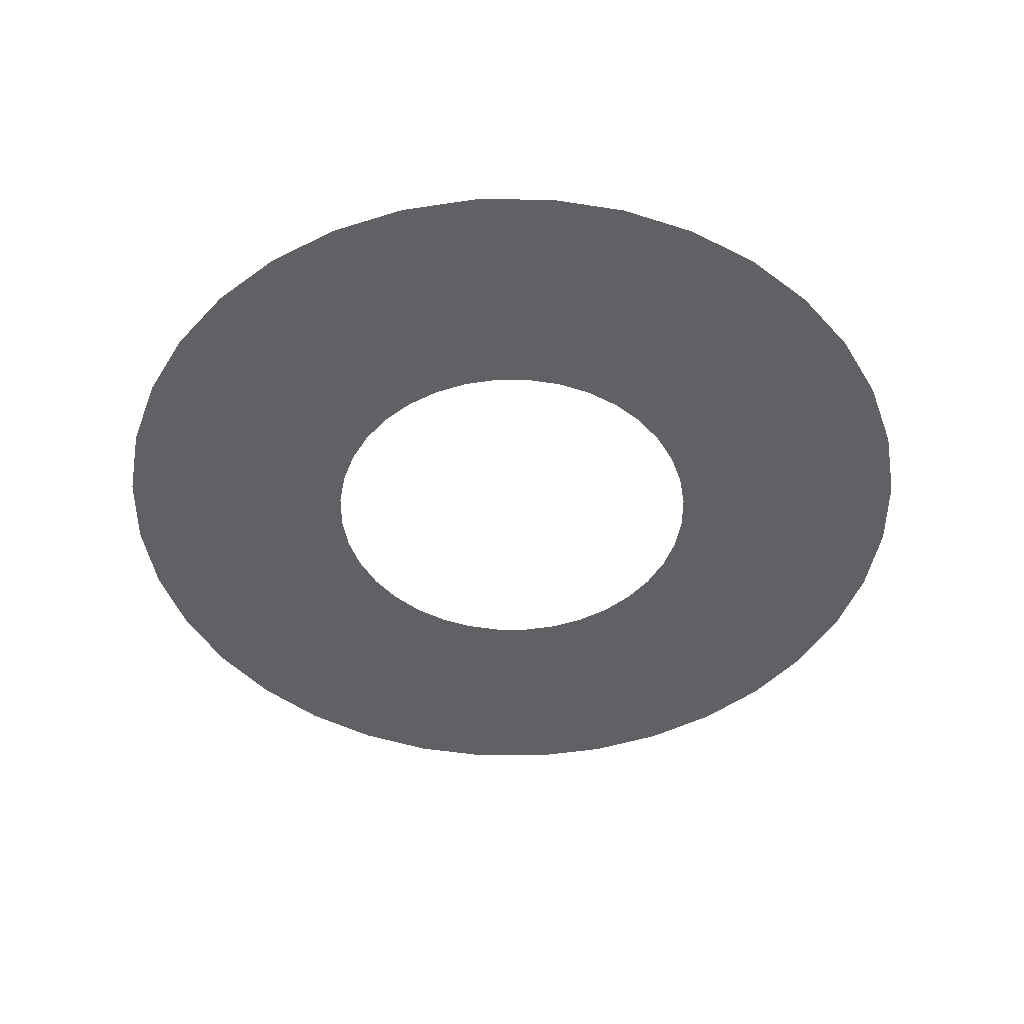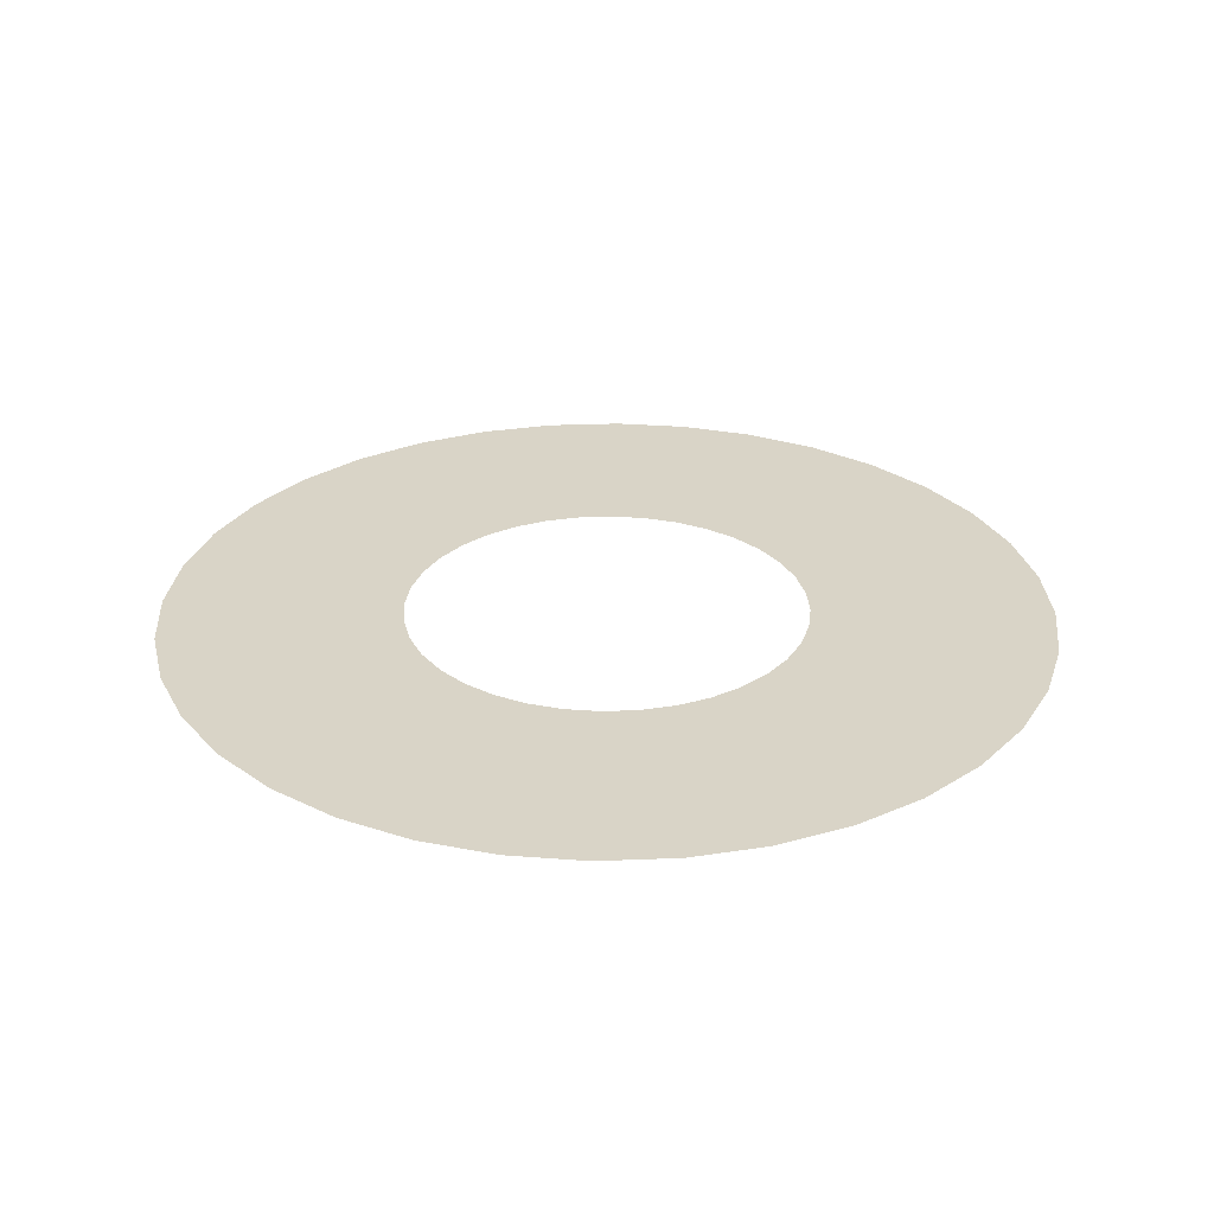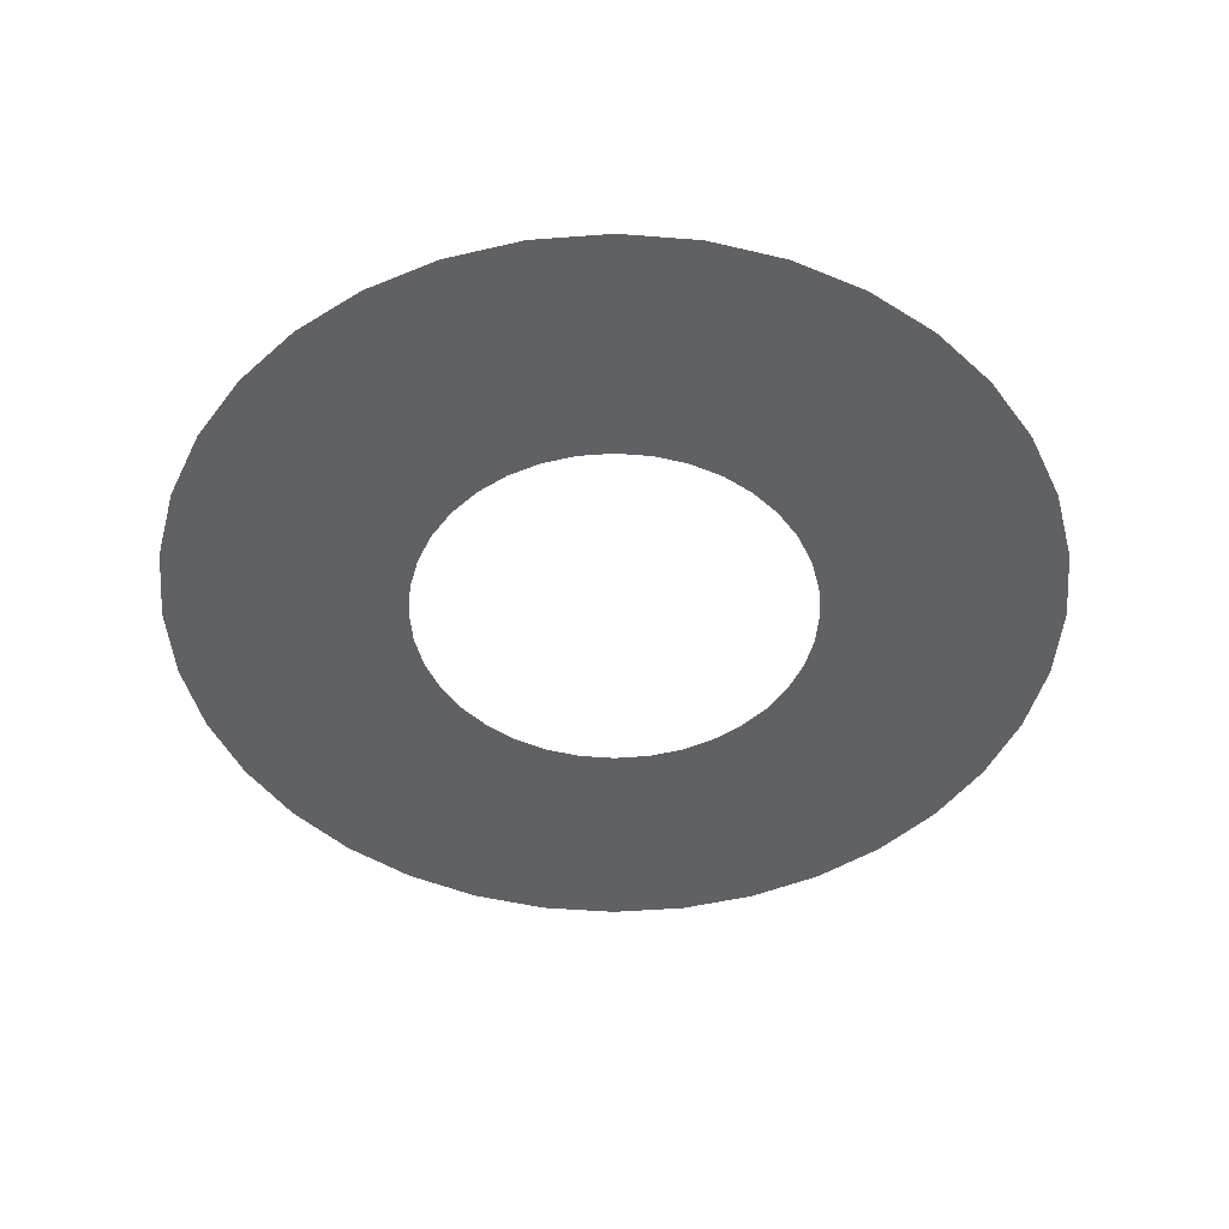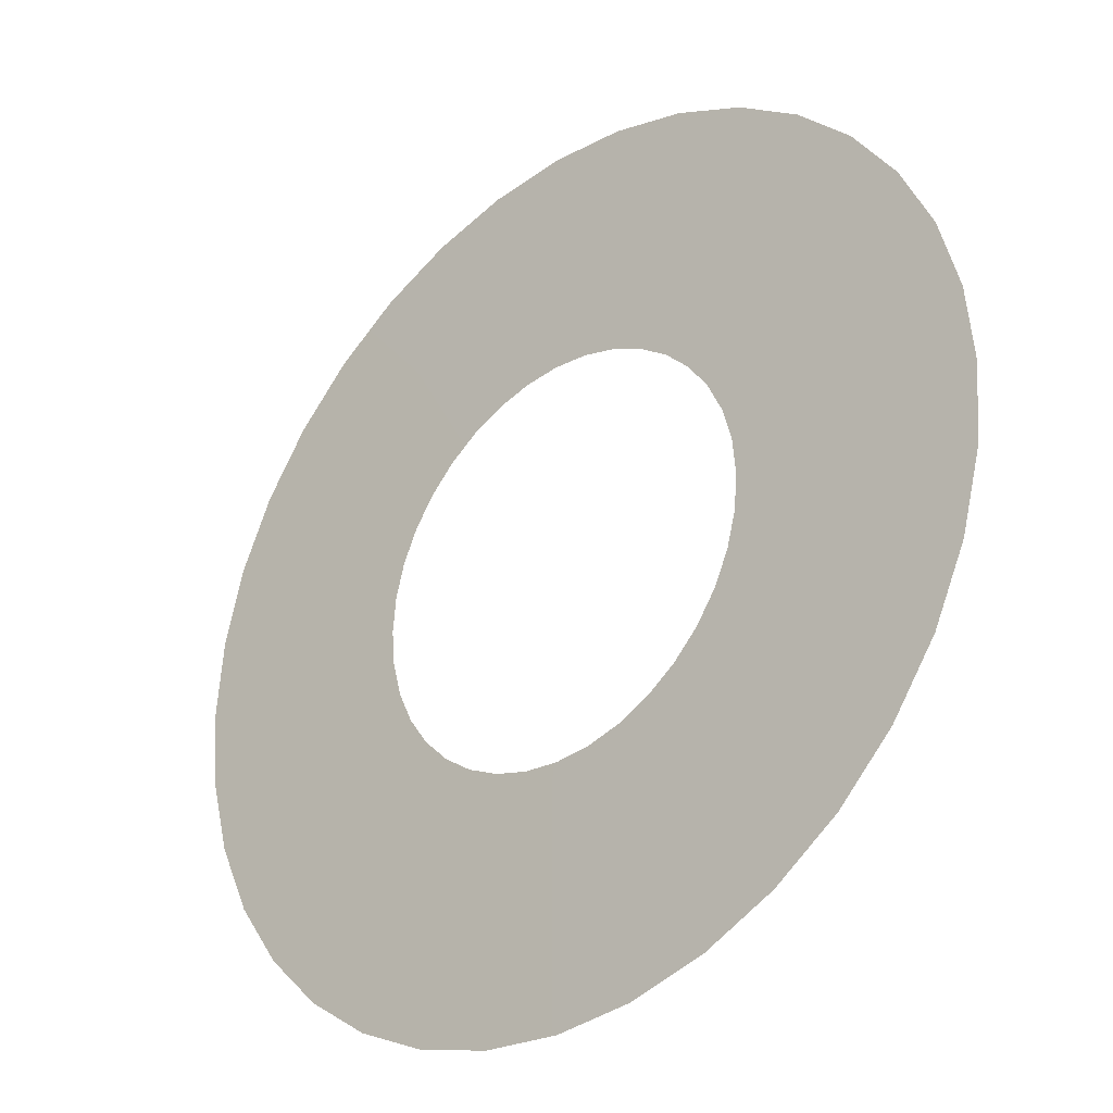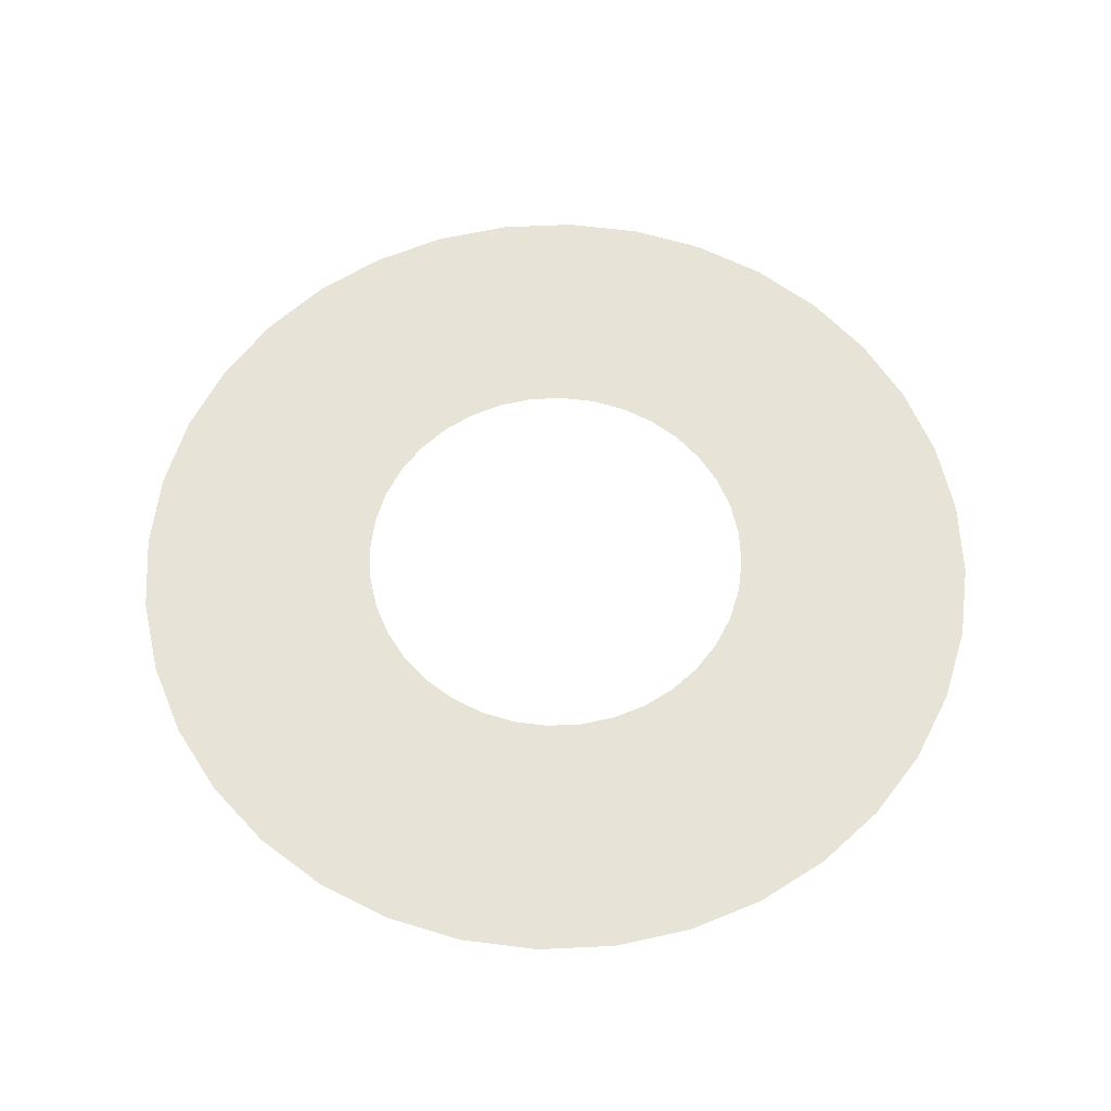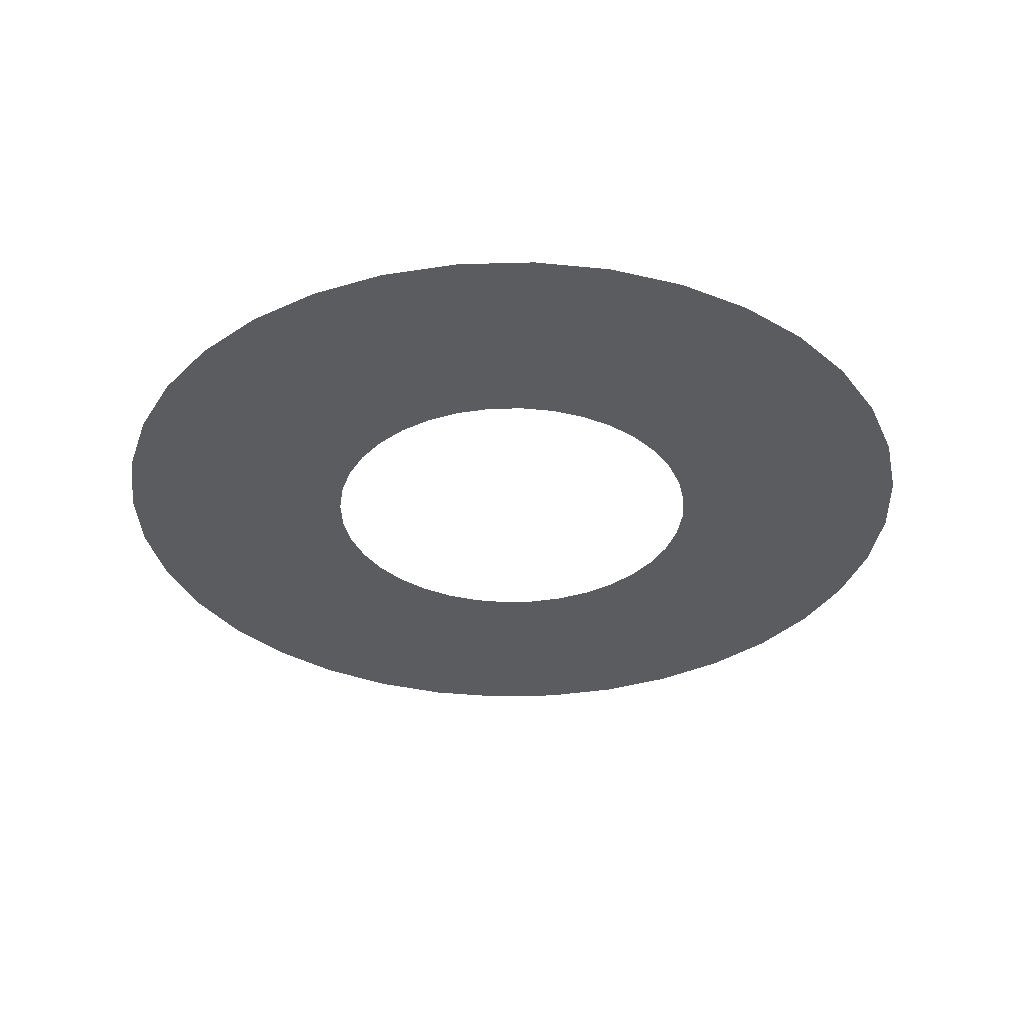
<metadata>
{"format":"obj","ext":"obj","renderer":"f3d","projection":"perspective","resolution":1024,"background":"white","views":[{"elev":-46.8,"azim":-145.2,"up":"+Z"},{"elev":28.5,"azim":-28.4,"up":"+Z"},{"elev":-47.6,"azim":-50.1,"up":"+Z"},{"elev":-31.1,"azim":41.9,"up":"+Y"},{"elev":61.7,"azim":62.3,"up":"+Z"},{"elev":-34.3,"azim":167.1,"up":"+Z"}]}
</metadata>
<code>
o Cube
v -0.005586 2.557 0.004991
v -0.4497 2.518 0.004991
v -0.8804 2.402 0.004991
v -1.284 2.214 0.004991
v -1.65 1.958 0.004991
v -1.965 1.643 0.004991
v -2.221 1.278 0.004991
v -2.409 0.8736 0.004991
v -2.524 0.4429 0.004992
v -2.563 -0.00121 0.004992
v -2.524 -0.4454 0.004992
v -2.409 -0.876 0.004992
v -2.221 -1.28 0.004992
v -1.965 -1.645 0.004992
v -1.65 -1.961 0.004992
v -1.284 -2.216 0.004992
v -0.8804 -2.405 0.004992
v -0.4497 -2.52 0.004992
v -0.005587 -2.559 0.004992
v 0.4386 -2.52 0.004992
v 0.8692 -2.405 0.004992
v 1.273 -2.216 0.004992
v 1.639 -1.961 0.004992
v 1.954 -1.645 0.004992
v 2.21 -1.28 0.004992
v 2.398 -0.876 0.004992
v 2.513 -0.4454 0.004992
v 2.552 -0.001211 0.004992
v 2.513 0.4429 0.004992
v 2.398 0.8736 0.004991
v 2.21 1.278 0.004991
v 1.954 1.643 0.004991
v 1.639 1.958 0.004991
v 1.273 2.214 0.004991
v 0.8692 2.402 0.004991
v 0.4386 2.518 0.004991
v -0.005586 1.162 0.007726
v -0.2076 1.144 0.007726
v -0.4034 1.092 0.007726
v -0.5871 1.006 0.007726
v -0.7532 0.8898 0.007726
v -0.8966 0.7464 0.007726
v -1.013 0.5803 0.007726
v -1.099 0.3966 0.007726
v -1.151 0.2008 0.007726
v -1.169 -0.00121 0.007726
v -1.151 -0.2032 0.007726
v -1.099 -0.399 0.007726
v -1.013 -0.5828 0.007726
v -0.8966 -0.7488 0.007726
v -0.7532 -0.8922 0.007726
v -0.5871 -1.008 0.007726
v -0.4034 -1.094 0.007726
v -0.2076 -1.147 0.007726
v -0.005586 -1.164 0.007726
v 0.1964 -1.147 0.007726
v 0.3922 -1.094 0.007726
v 0.576 -1.008 0.007726
v 0.742 -0.8922 0.007726
v 0.8854 -0.7488 0.007726
v 1.002 -0.5828 0.007726
v 1.087 -0.399 0.007726
v 1.14 -0.2032 0.007726
v 1.157 -0.001211 0.007726
v 1.14 0.2008 0.007726
v 1.087 0.3966 0.007726
v 1.002 0.5803 0.007726
v 0.8854 0.7464 0.007726
v 0.742 0.8898 0.007726
v 0.576 1.006 0.007726
v 0.3922 1.092 0.007726
v 0.1964 1.144 0.007726
f 25 26 62
f 25 62 61
f 26 27 63
f 26 63 62
f 27 28 64
f 27 64 63
f 28 29 65
f 28 65 64
f 29 30 66
f 29 66 65
f 30 31 67
f 30 67 66
f 31 32 68
f 31 68 67
f 70 69 33
f 70 33 34
f 17 18 54
f 17 54 53
f 18 19 55
f 18 55 54
f 19 20 56
f 19 56 55
f 20 21 57
f 20 57 56
f 21 22 58
f 21 58 57
f 22 23 59
f 22 59 58
f 60 59 23
f 60 23 24
f 61 60 24
f 61 24 25
f 6 7 43
f 6 43 42
f 7 8 44
f 7 44 43
f 8 9 45
f 8 45 44
f 9 10 46
f 9 46 45
f 10 11 47
f 10 47 46
f 11 12 48
f 11 48 47
f 13 14 50
f 13 50 49
f 14 15 51
f 14 51 50
f 15 52 51
f 15 53 52
f 15 17 53
f 15 16 17
f 12 13 49
f 12 49 48
f 1 2 38
f 1 38 37
f 2 3 39
f 2 39 38
f 3 4 40
f 3 40 39
f 41 40 4
f 41 4 5
f 5 6 42
f 5 42 41
f 35 36 72
f 35 72 71
f 36 1 37
f 36 37 72
f 71 70 34
f 71 34 35
f 69 68 32
f 69 32 33

</code>
